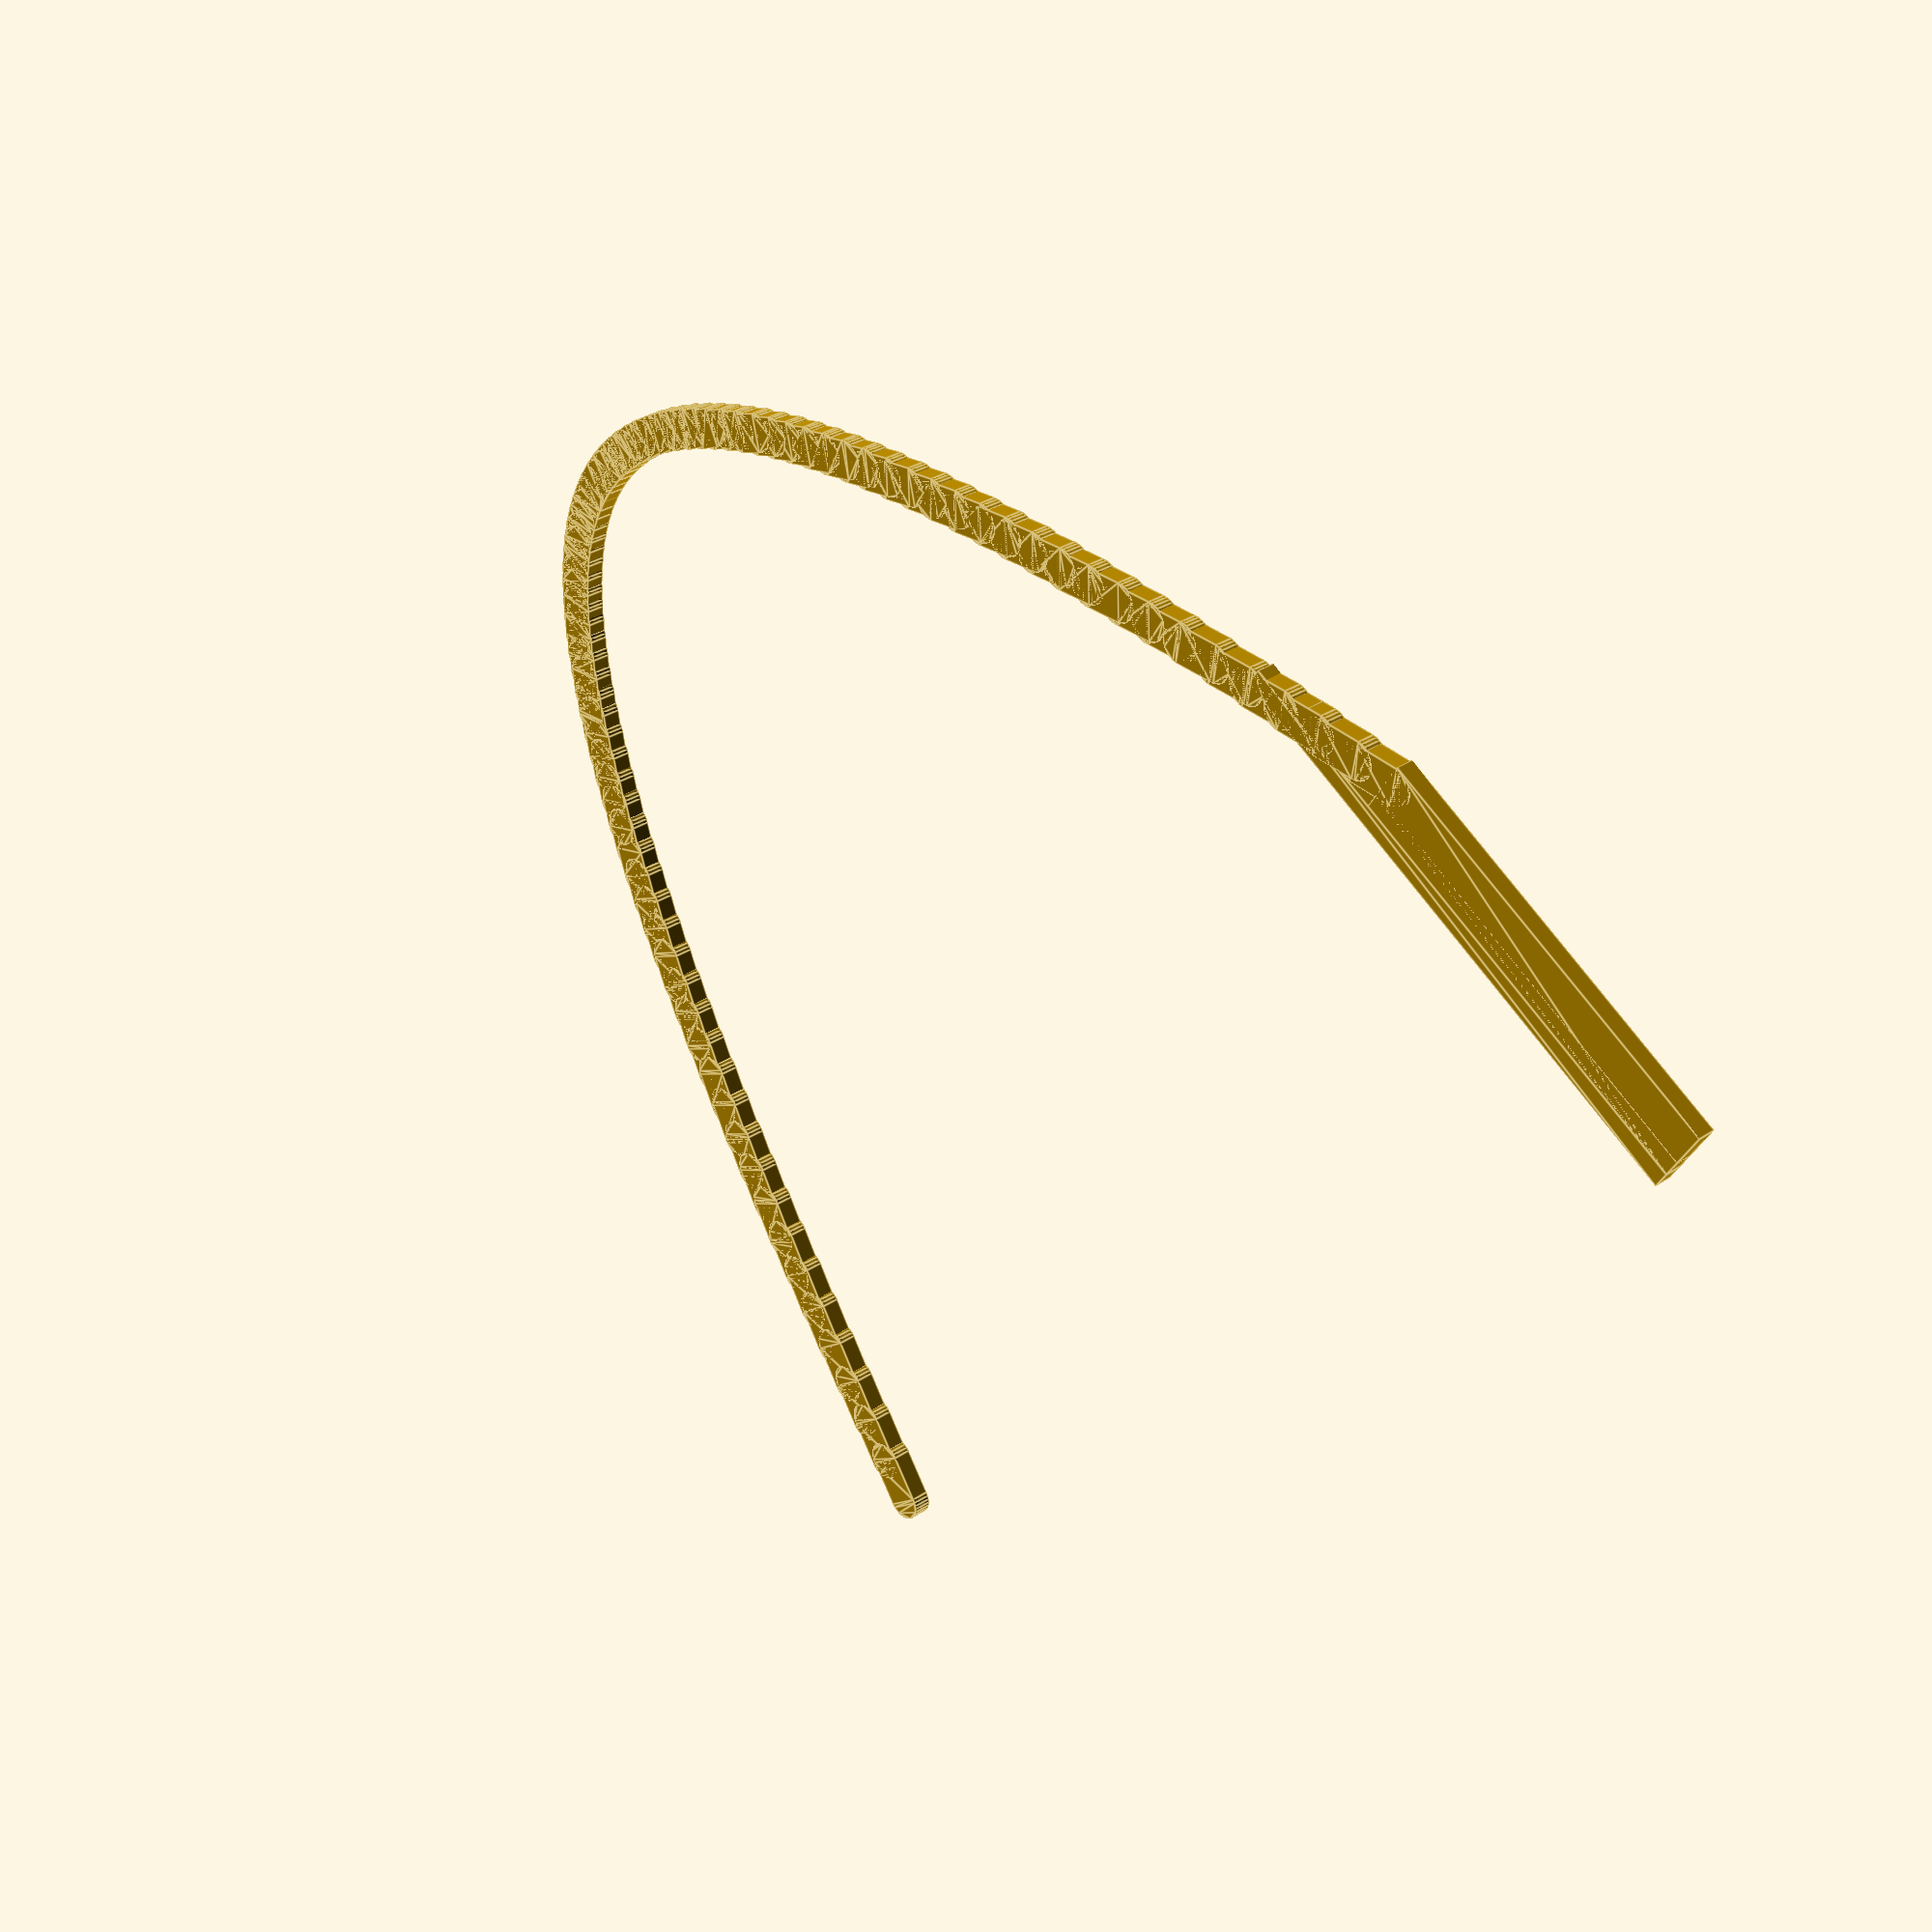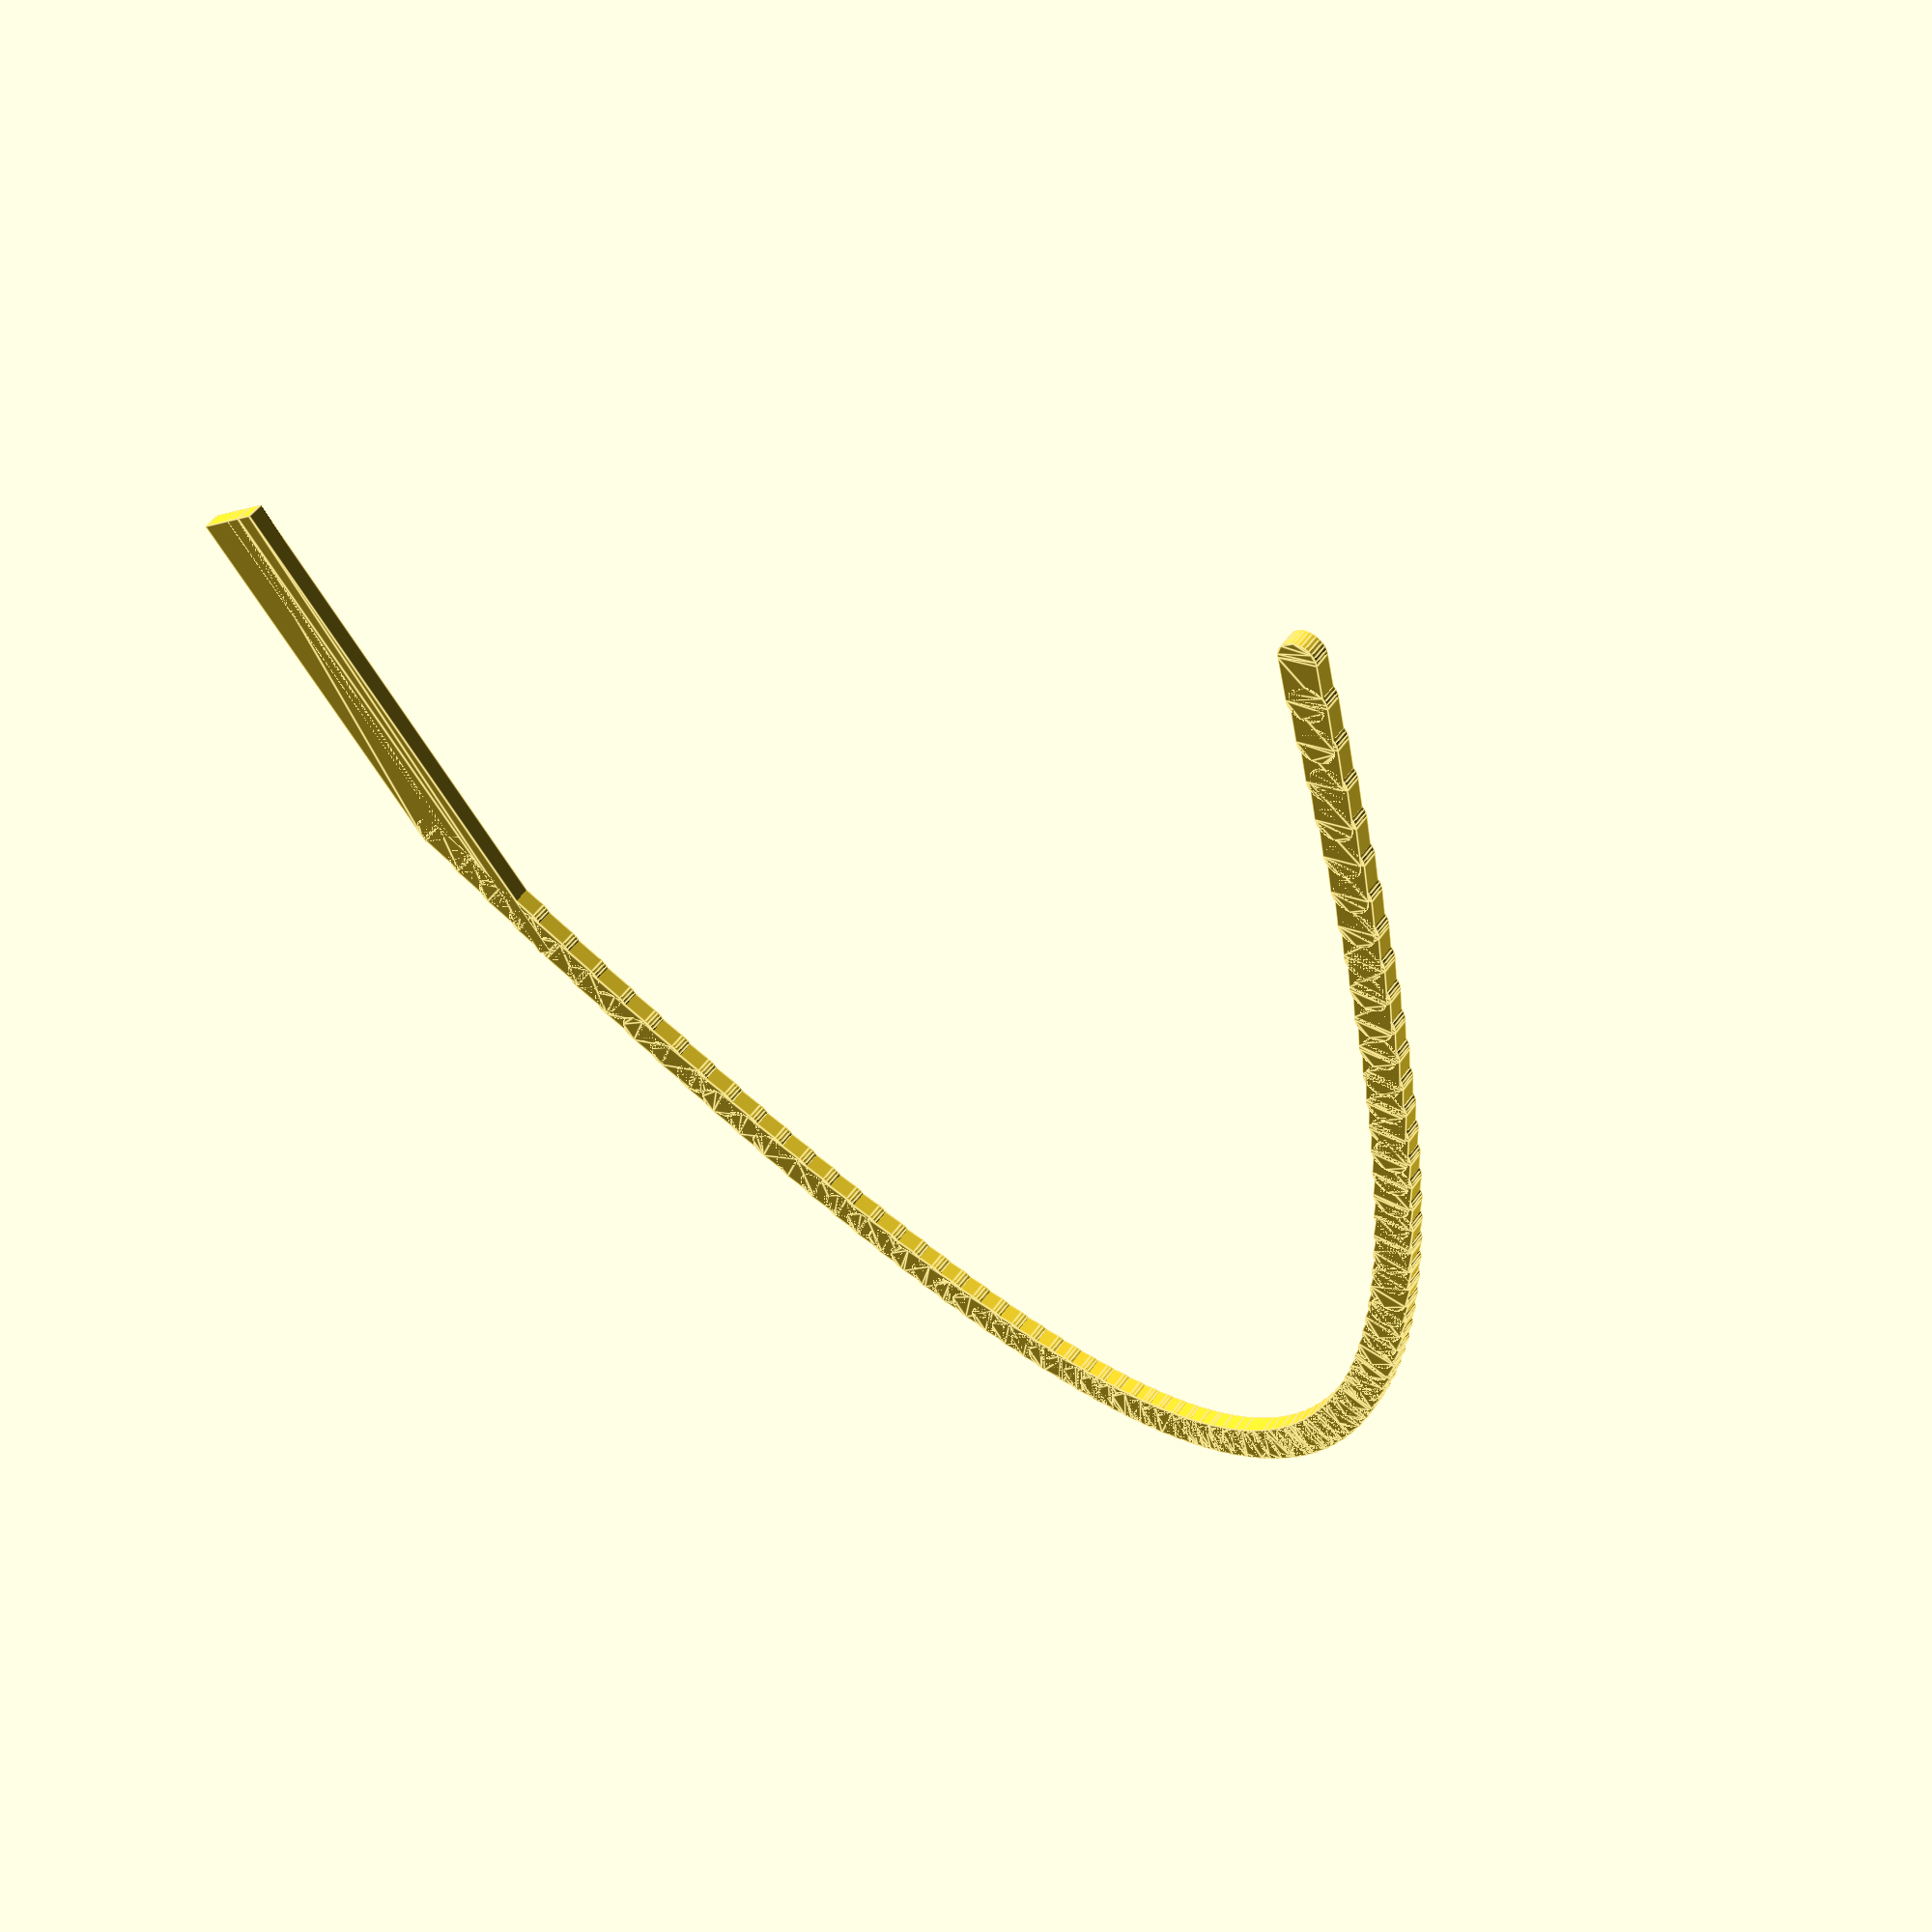
<openscad>
// vim:ts=4:sw=4:sts=4:et:ai:si:fdm=marker

$fa = 1;
$fs = 0.2;
 
// function f(x) = (x/6) * (x/6);
function f(x) = (x/6)^2.1;
function f2(x) = x < 40 ? (x/6)^2.1 : ((80 - x)/6)^2.1;
function f3(x) = sin(x * 180 / 80); // gir en bølge fra 0 til 180 grader
//function f4(x) = -((x - 40)/6)^2 + 45; // topp ved x=40, høyde 45
function f4(x) = -((x - 40)/6)^2 + 45; // topp ved x=40, høyde 45
 
// rotate_extrude()
{
    // Sokkelplate
    translate([30, 0]) {
        square([21, 3]);
    }
    translate([30, 2]) {
        square([26, 1]);
    }
    translate([30, 3]) {
        square([29, 1]);
    }
 
    // Skjerm
    translate([50, 1]) {
        for (x = [0 : 80]) {
            x2 = x*.8;
            rotate(270) mirror([1,0,0])
            hull() {
                translate([x2, f4(x)]) {
                    circle(1);
                }
                translate([x2 + 1, f4(x + 1)]) {
                    circle(1);
                }
            }
        }
    }
}

</openscad>
<views>
elev=329.0 azim=211.4 roll=46.2 proj=p view=edges
elev=311.3 azim=53.5 roll=32.5 proj=p view=edges
</views>
